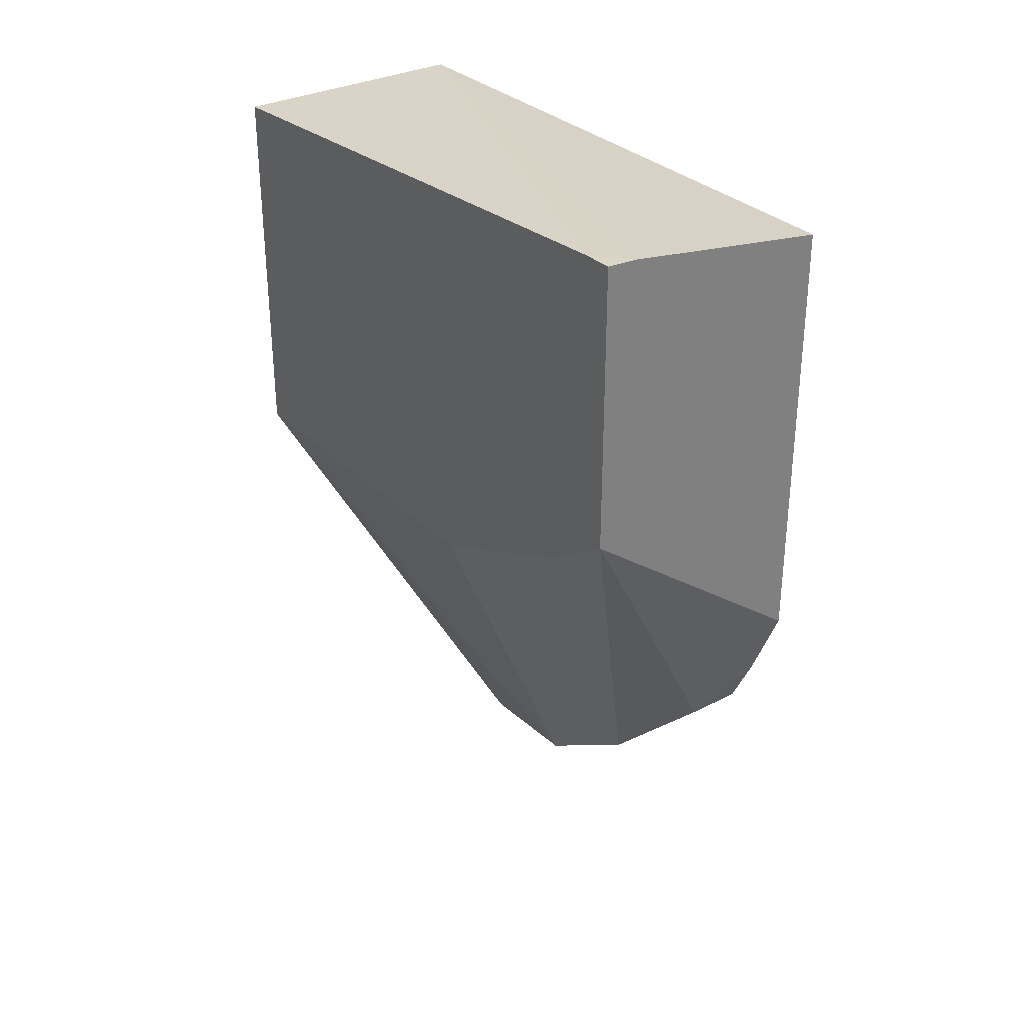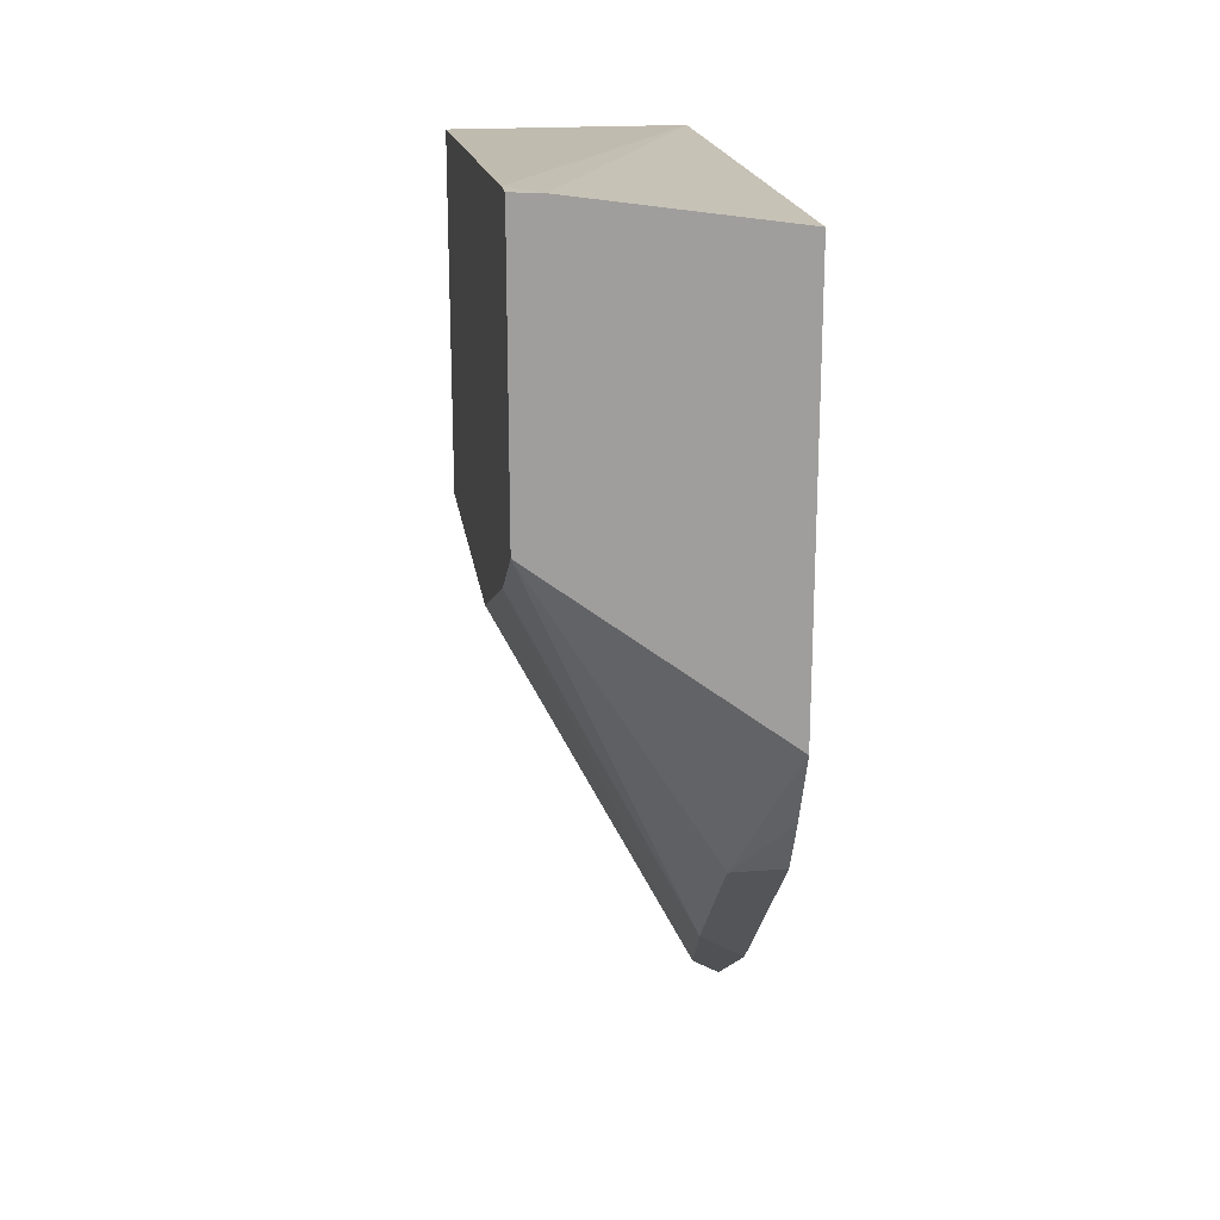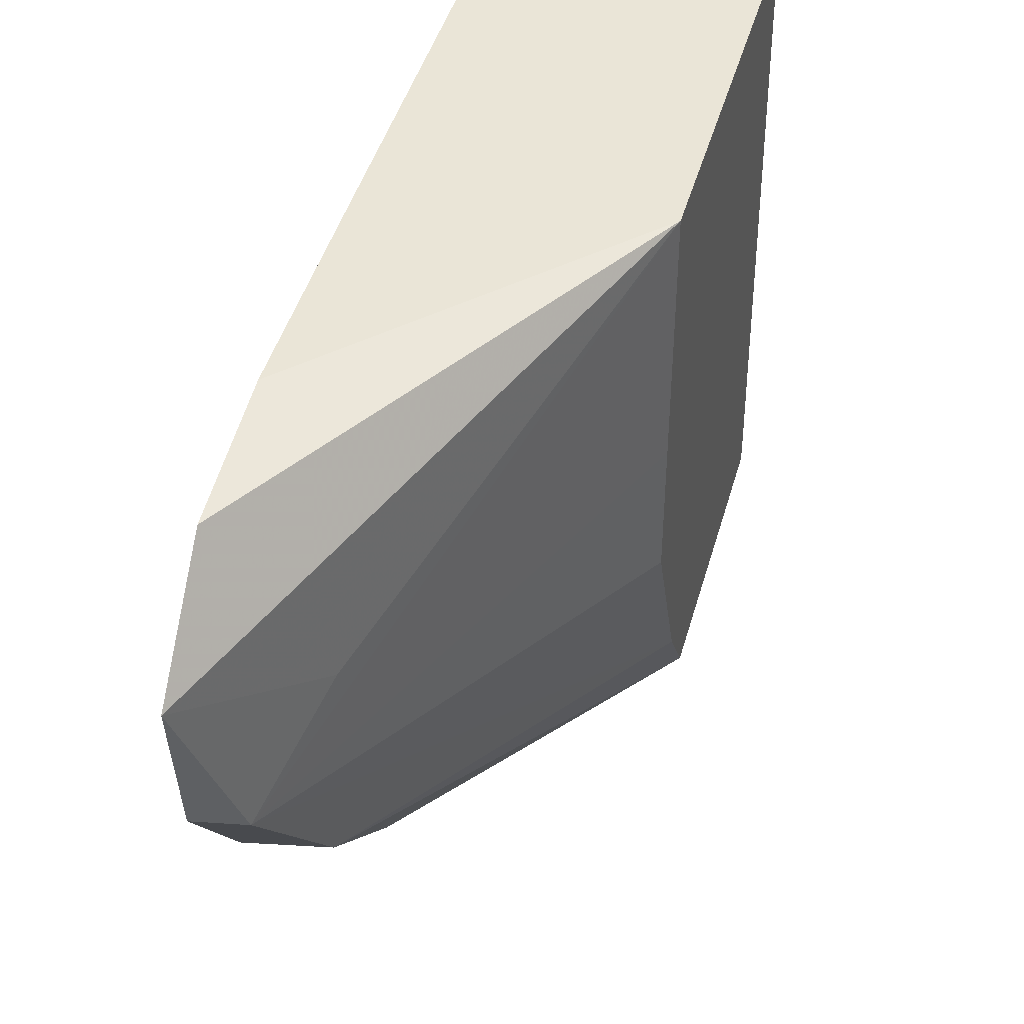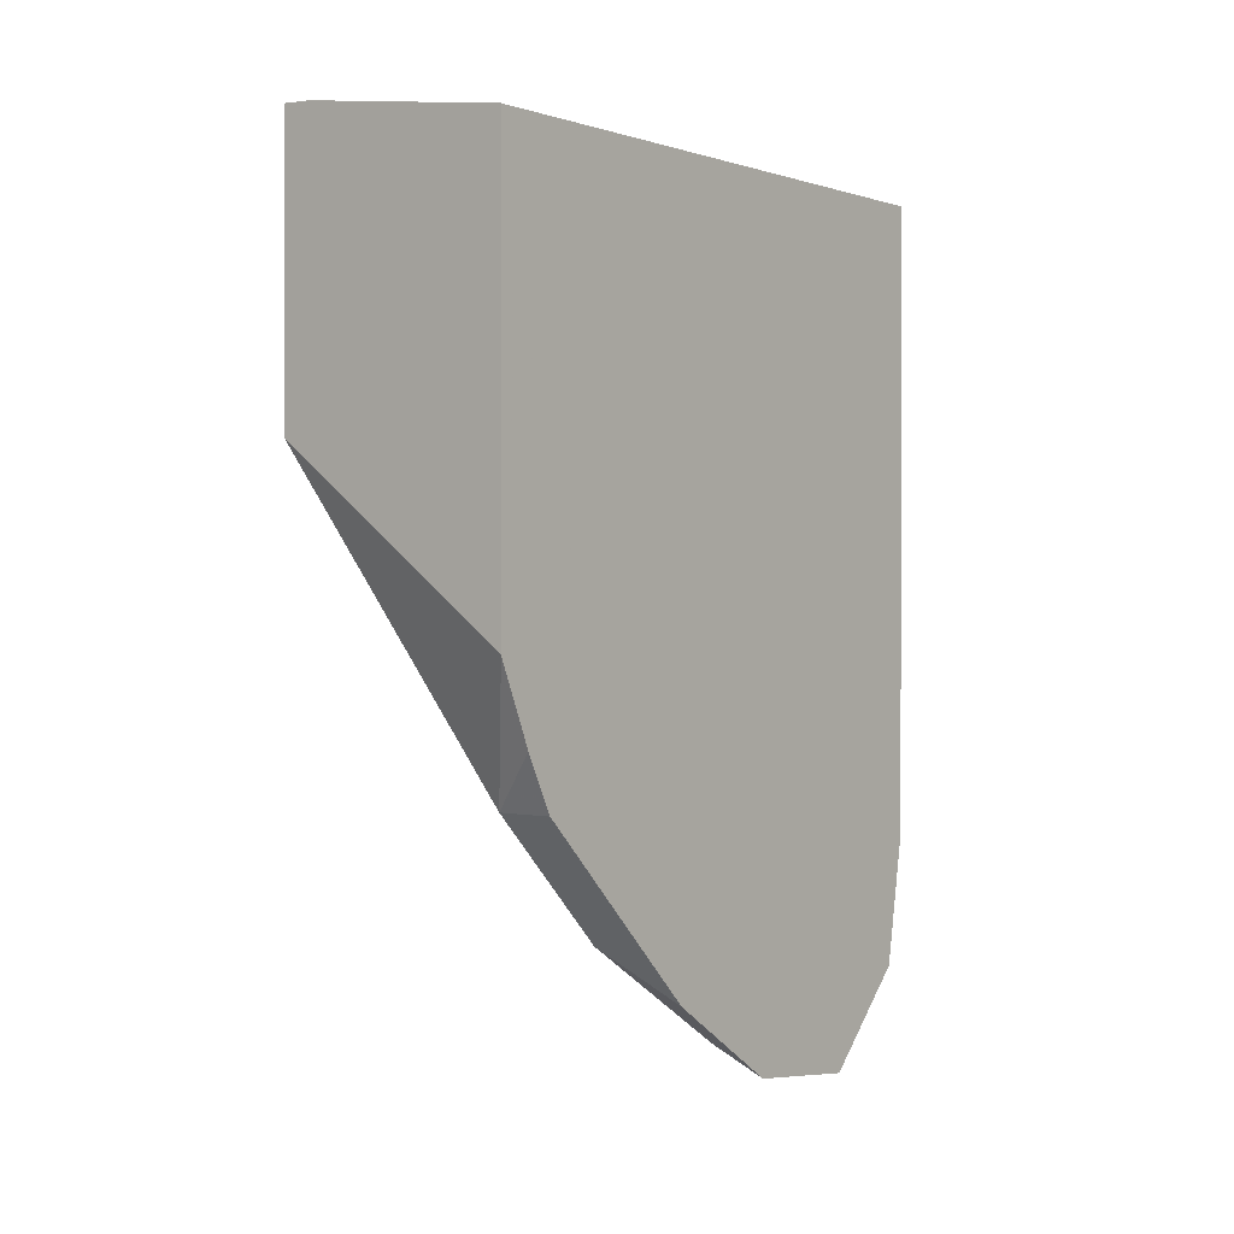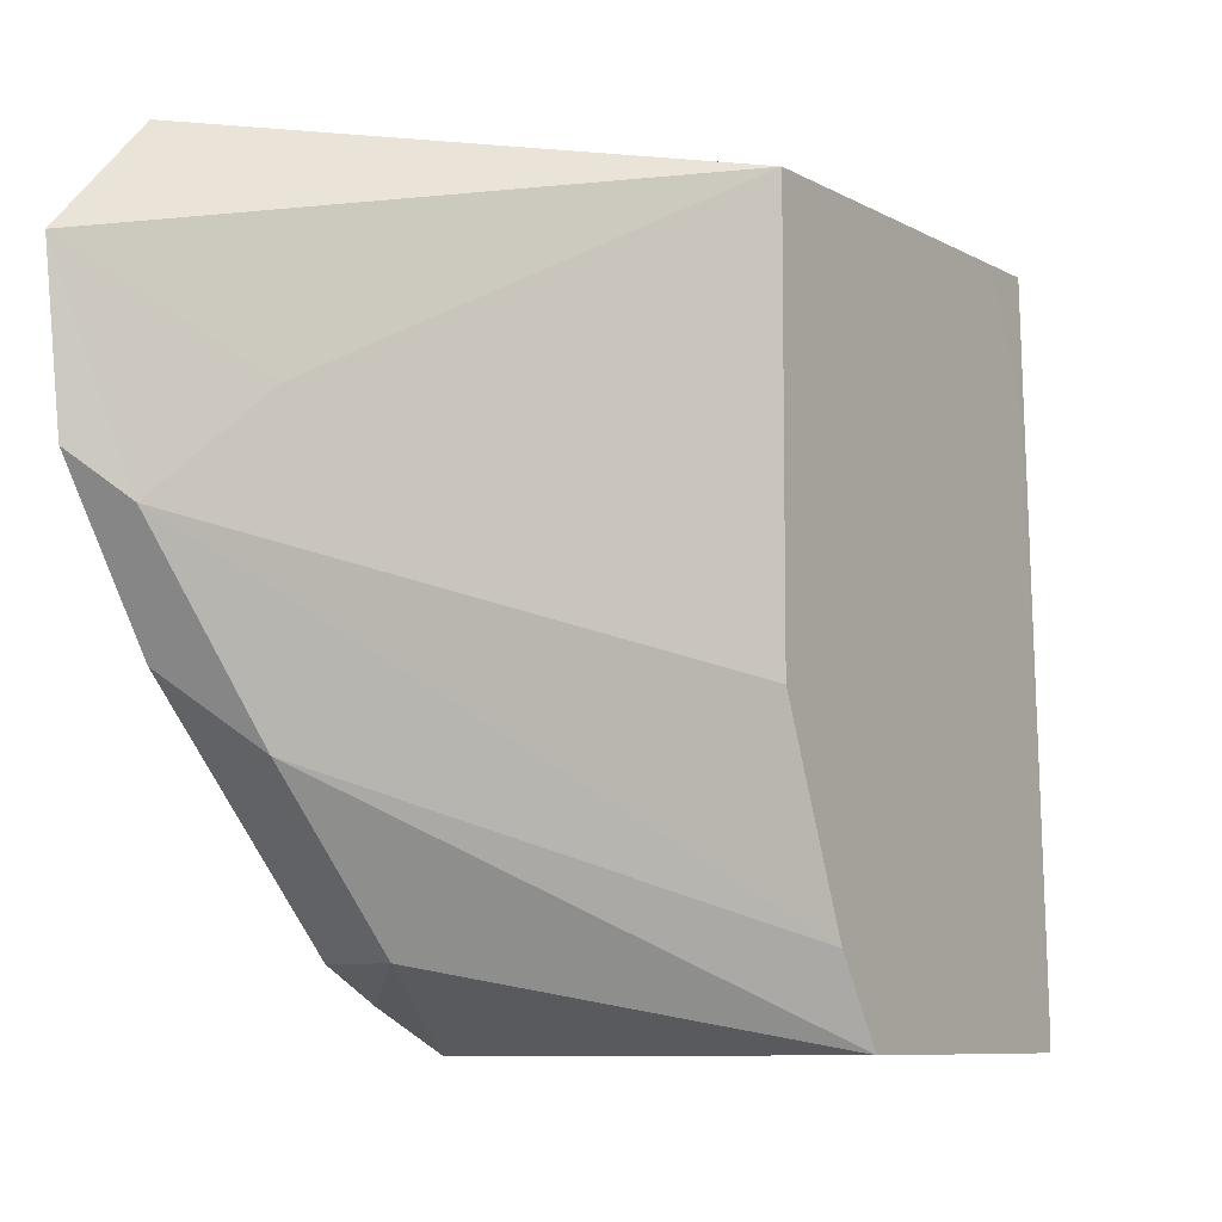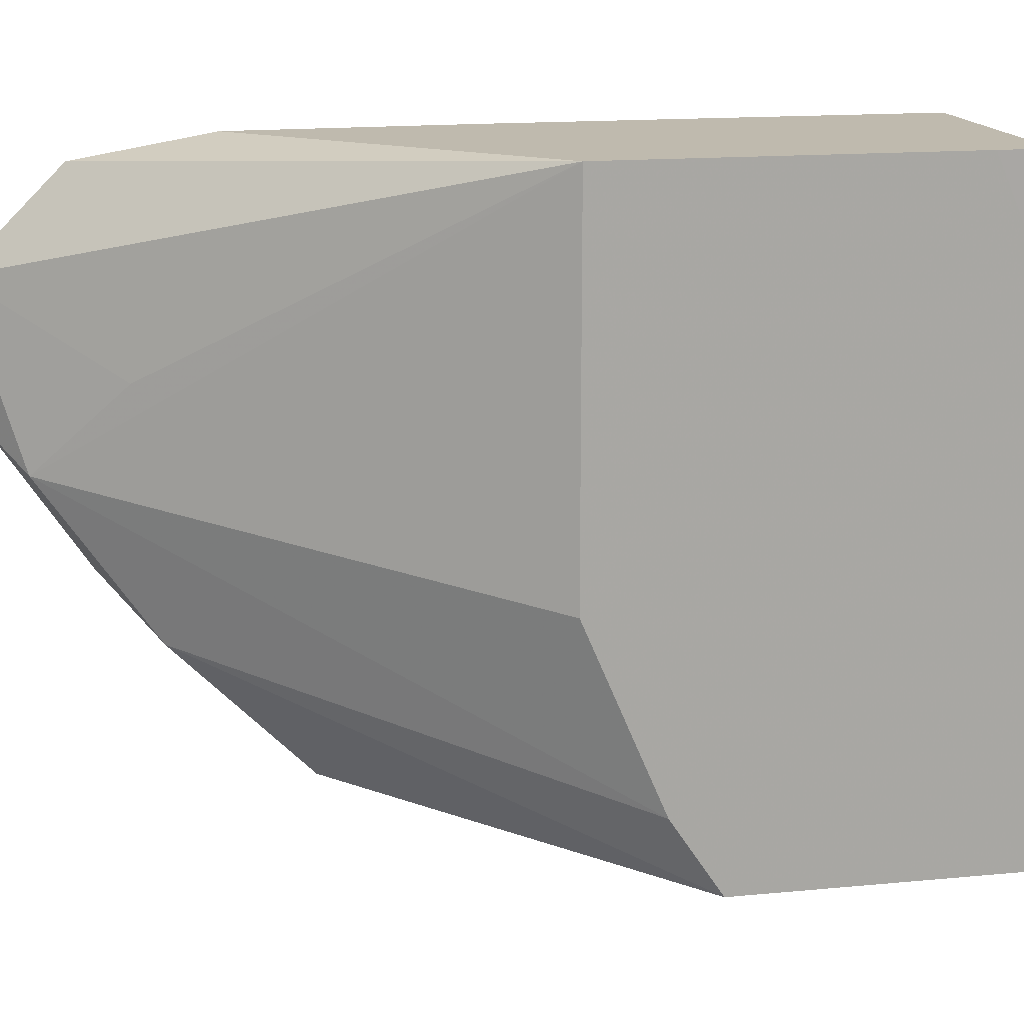
<metadata>
{"format":"obj","ext":"obj","renderer":"f3d","projection":"perspective","resolution":1024,"background":"white","views":[{"elev":31.4,"azim":-36.2,"up":"+Z"},{"elev":19.3,"azim":-8.1,"up":"+Z"},{"elev":44.2,"azim":-164.7,"up":"+Y"},{"elev":0.6,"azim":37.9,"up":"+Z"},{"elev":-7.8,"azim":-147.0,"up":"+Y"},{"elev":15.5,"azim":-101.4,"up":"+Y"}]}
</metadata>
<code>
v -0.002382 -0.3839 -0.5401
v -0.01749 -0.3671 -0.5768
v -0.002382 -0.3746 -0.5617
v -0.002382 -0.3839 -0.4195
v -0.07006 -0.3839 -0.4898
v -0.01749 -0.3321 -0.6118
v -0.002382 -0.3472 -0.5967
v -0.002382 -0.3671 -0.5768
v -0.002382 -0.2143 -0.4195
v -0.06151 -0.3839 -0.4111
v -0.07006 -0.3839 -0.4107
v -0.07006 -0.3636 -0.5034
v -0.01166 -0.2913 -0.6409
v -0.002382 -0.317 -0.6269
v -0.07004 -0.2143 -0.4195
v -0.07006 -0.3757 -0.4107
v -0.002382 -0.2143 -0.5327
v -0.07006 -0.3146 -0.5244
v -0.02331 -0.268 -0.6176
v -0.002382 -0.2459 -0.6547
v -0.002382 -0.2821 -0.6502
v -0.07006 -0.2797 -0.5244
v -0.07006 -0.2143 -0.5244
v -0.07006 -0.2447 -0.4195
v -0.07006 -0.2143 -0.4328
v -0.002382 -0.2145 -0.5943
v -0.002382 -0.2205 -0.6293
f 9 25 15
f 9 23 25
f 9 17 23
f 9 16 10
f 6 14 7
f 6 12 13
f 6 13 14
f 10 16 11
f 5 12 6
f 9 15 16
f 12 18 13
f 15 25 24
f 13 20 21
f 13 21 14
f 13 18 22
f 13 22 23
f 13 23 19
f 15 24 16
f 17 26 23
f 19 23 20
f 20 23 27
f 23 26 27
f 5 18 12
f 13 19 20
f 5 22 18
f 2 7 8
f 5 25 23
f 5 23 22
f 1 2 3
f 1 3 8
f 1 8 7
f 1 7 14
f 1 14 21
f 1 20 27
f 1 27 26
f 1 26 17
f 1 17 9
f 1 9 4
f 1 21 20
f 1 10 11
f 1 11 5
f 1 5 2
f 2 6 7
f 2 8 3
f 2 5 6
f 4 9 10
f 5 11 16
f 5 16 24
f 1 4 10
f 5 24 25

</code>
